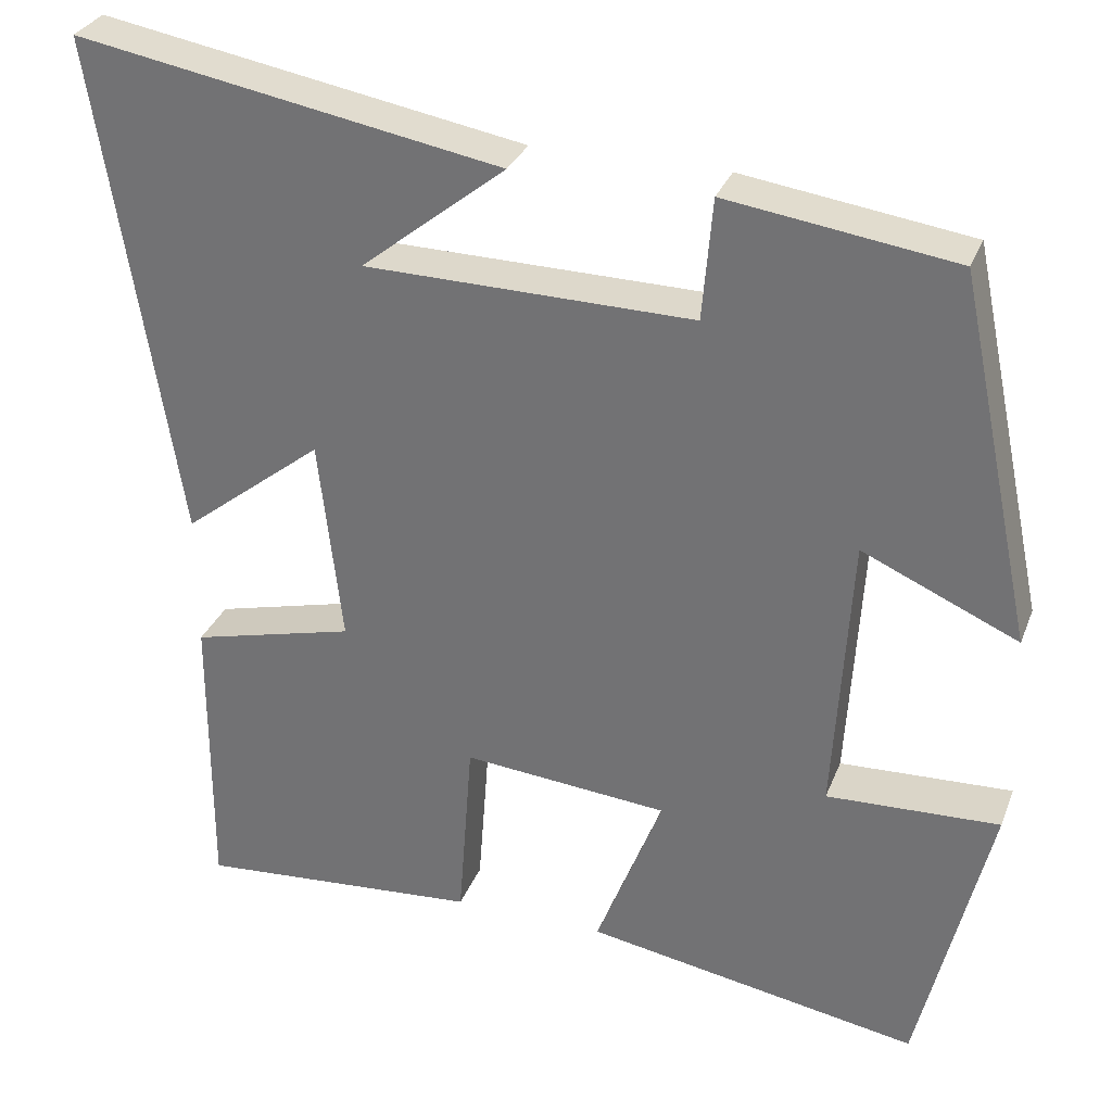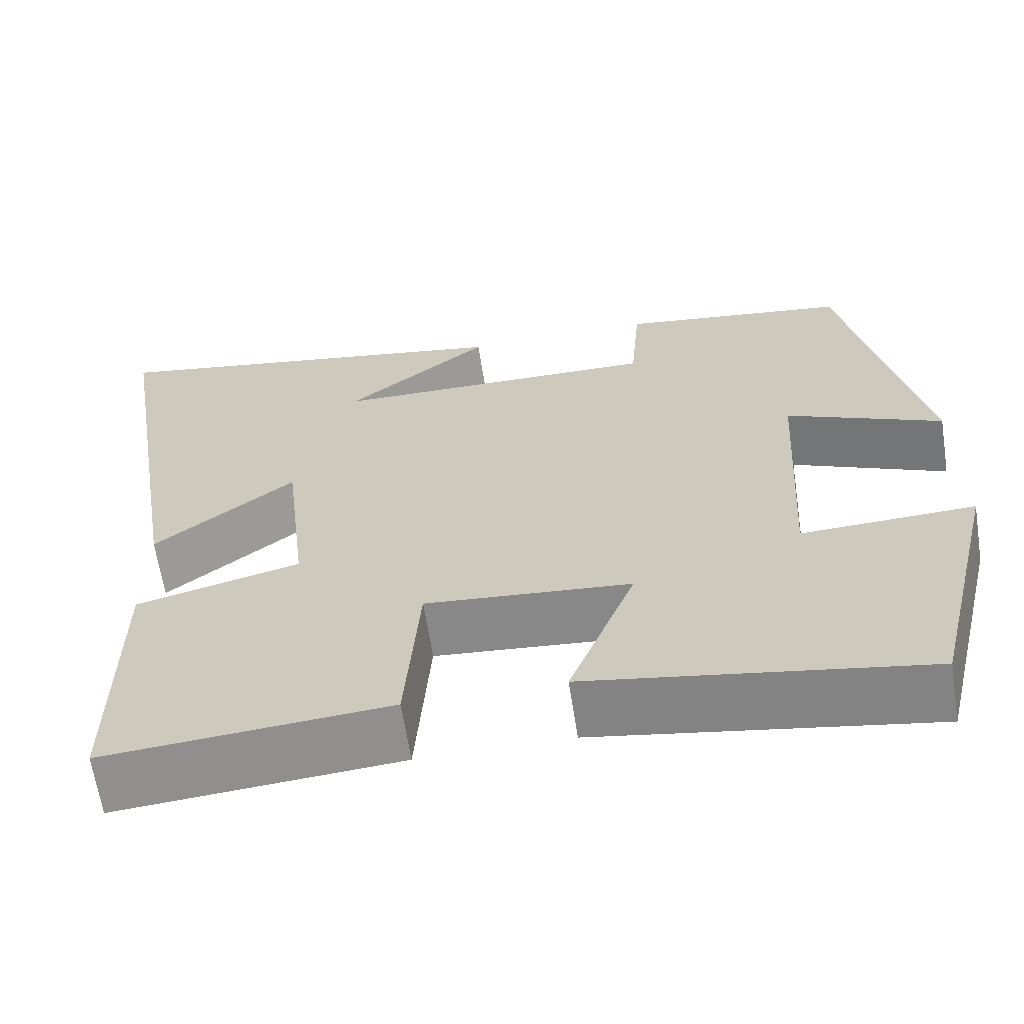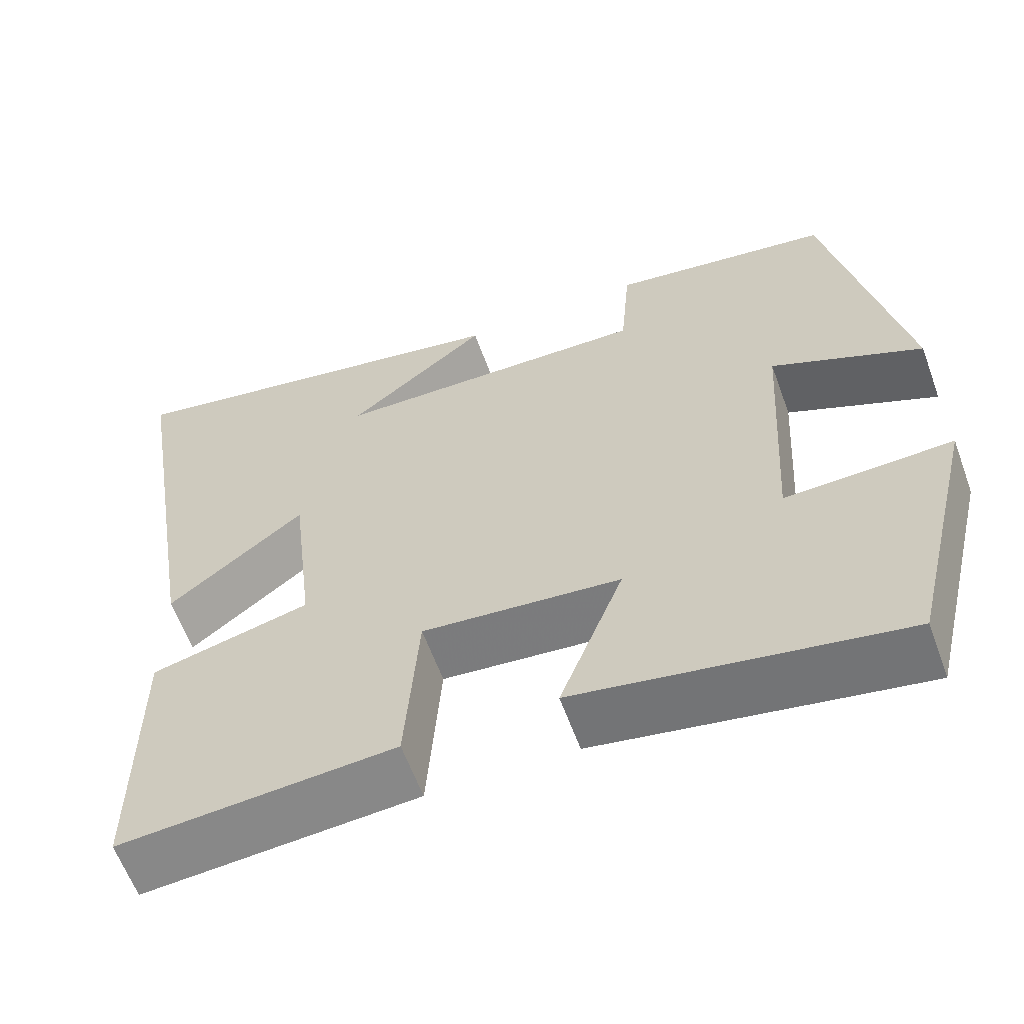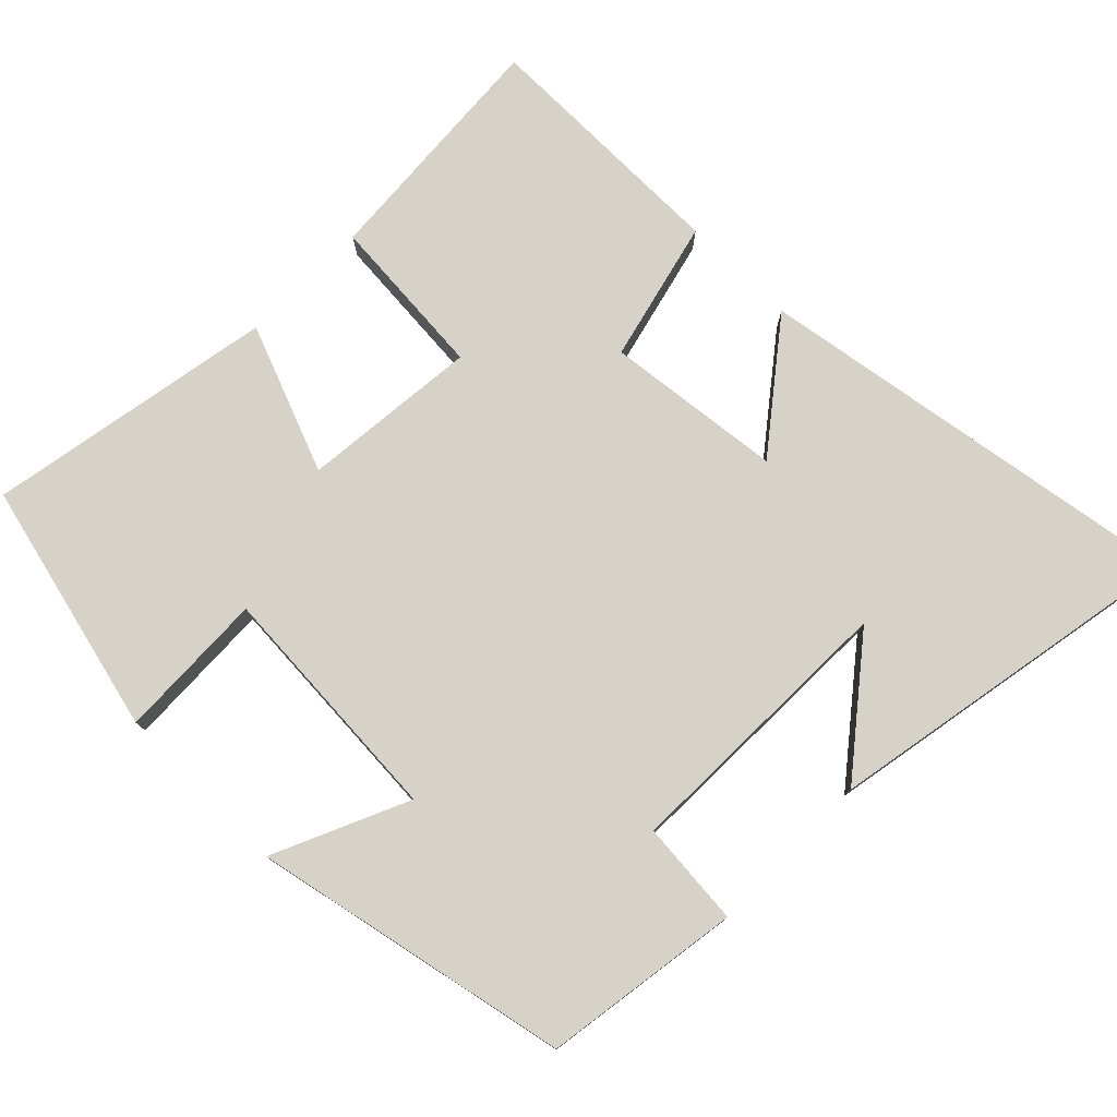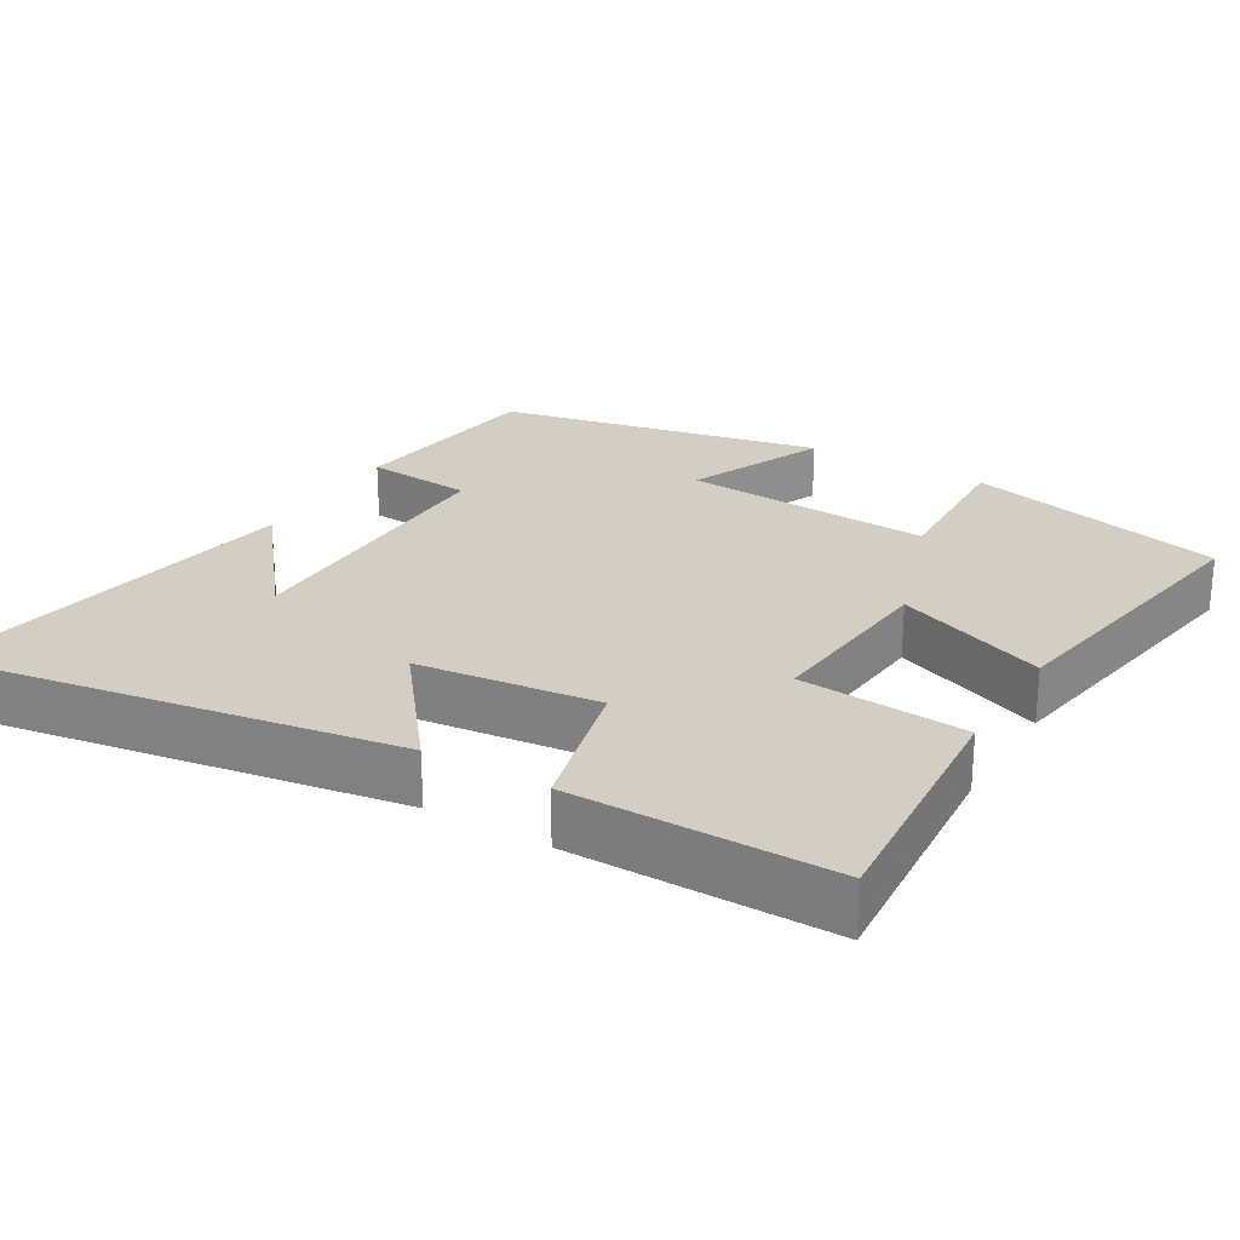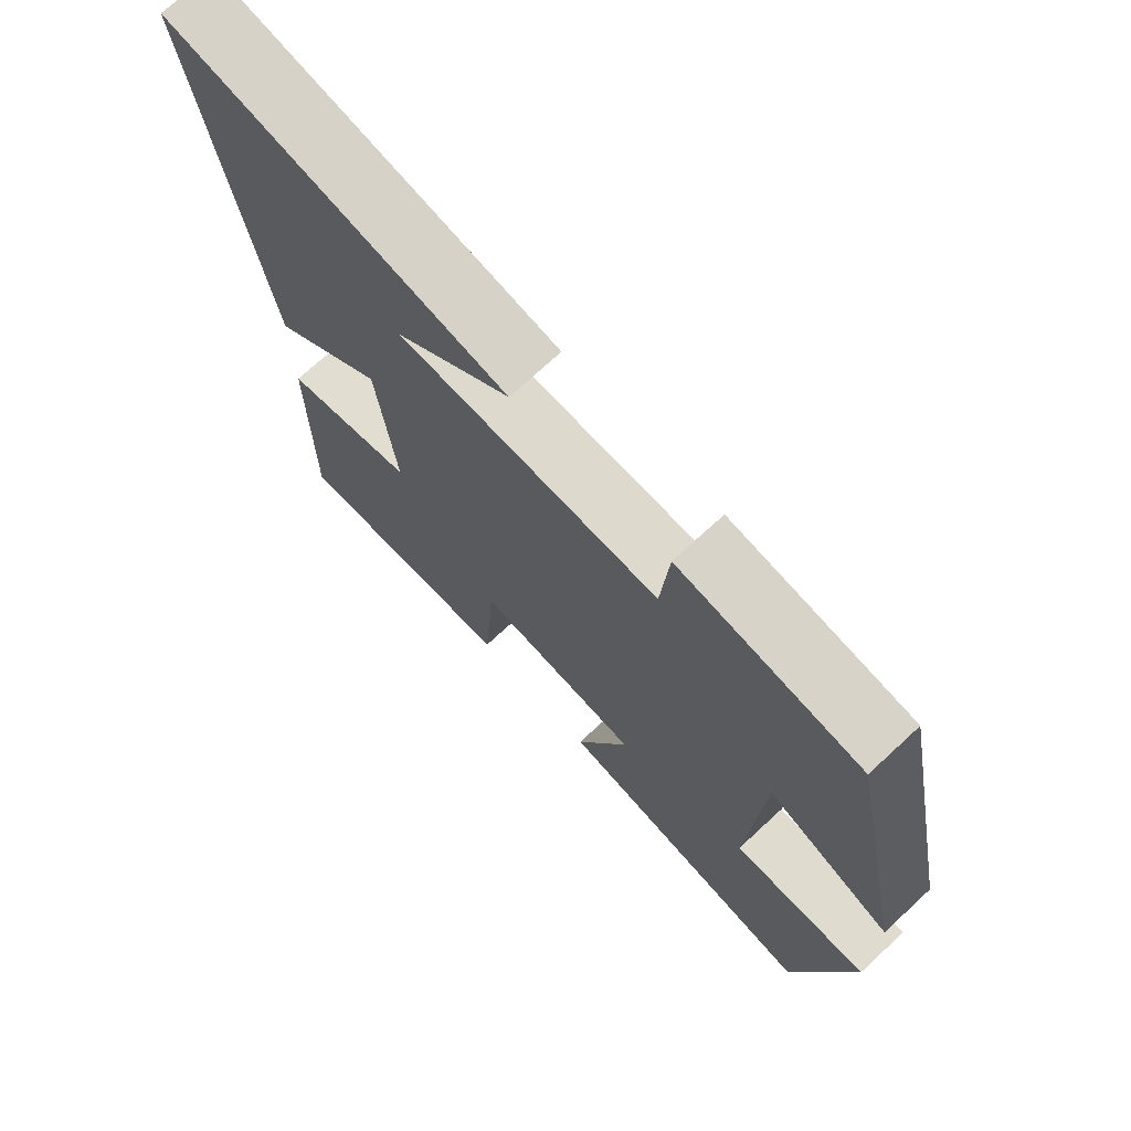
<metadata>
{"format":"obj","ext":"obj","renderer":"f3d","projection":"perspective","resolution":1024,"background":"white","views":[{"elev":30.7,"azim":-161.0,"up":"+Z"},{"elev":-64.3,"azim":-171.2,"up":"+Z"},{"elev":-61.0,"azim":-160.0,"up":"+Z"},{"elev":77.3,"azim":-45.2,"up":"+Y"},{"elev":25.1,"azim":120.6,"up":"+Y"},{"elev":71.4,"azim":-132.8,"up":"+Z"}]}
</metadata>
<code>
v 0.501 0.07 -0.526
v 0.164 0.07 -0.5
v 0.147 0.07 -0.274
v -0.097 0.07 -0.296
v -0.018 0.07 -0.5
v -0.416 0.07 -0.569
v -0.5 0.07 -0.22
v -0.295 0.07 -0.228
v -0.315 0.07 0.108
v -0.5 0.07 0.026
v -0.409 0.07 0.461
v -0.138 0.07 0.5
v -0.126 0.07 0.356
v 0.264 0.07 0.362
v 0.092 0.07 0.5
v 0.597 0.07 0.59
v 0.5 0.07 -0.012
v 0.333 0.07 0.119
v 0.305 0.07 -0.125
v 0.5 0.07 -0.174
v 0.501 0 -0.526
v 0.164 0 -0.5
v 0.147 0 -0.274
v -0.097 0 -0.296
v -0.018 0 -0.5
v -0.416 0 -0.569
v -0.5 0 -0.22
v -0.295 0 -0.228
v -0.315 0 0.108
v -0.5 0 0.026
v -0.409 0 0.461
v -0.138 0 0.5
v -0.126 0 0.356
v 0.264 0 0.362
v 0.092 0 0.5
v 0.597 0 0.59
v 0.5 0 -0.012
v 0.333 0 0.119
v 0.305 0 -0.125
v 0.5 0 -0.174
f 19 20 1 2
f 18 19 2 3
f 16 17 18
f 14 15 16
f 14 16 18
f 13 14 18 3
f 9 10 11 12
f 8 9 12 13
f 5 6 7 8
f 4 5 8
f 3 4 8 13
f 22 21 40 39
f 23 22 39 38
f 38 37 36
f 36 35 34
f 38 36 34
f 23 38 34 33
f 32 31 30 29
f 33 32 29 28
f 28 27 26 25
f 28 25 24
f 33 28 24 23
f 1 21 22 2
f 2 22 23 3
f 3 23 24 4
f 4 24 25 5
f 5 25 26 6
f 6 26 27 7
f 7 27 28 8
f 8 28 29 9
f 9 29 30 10
f 10 30 31 11
f 11 31 32 12
f 12 32 33 13
f 13 33 34 14
f 14 34 35 15
f 15 35 36 16
f 16 36 37 17
f 17 37 38 18
f 18 38 39 19
f 19 39 40 20
f 20 40 21 1

</code>
